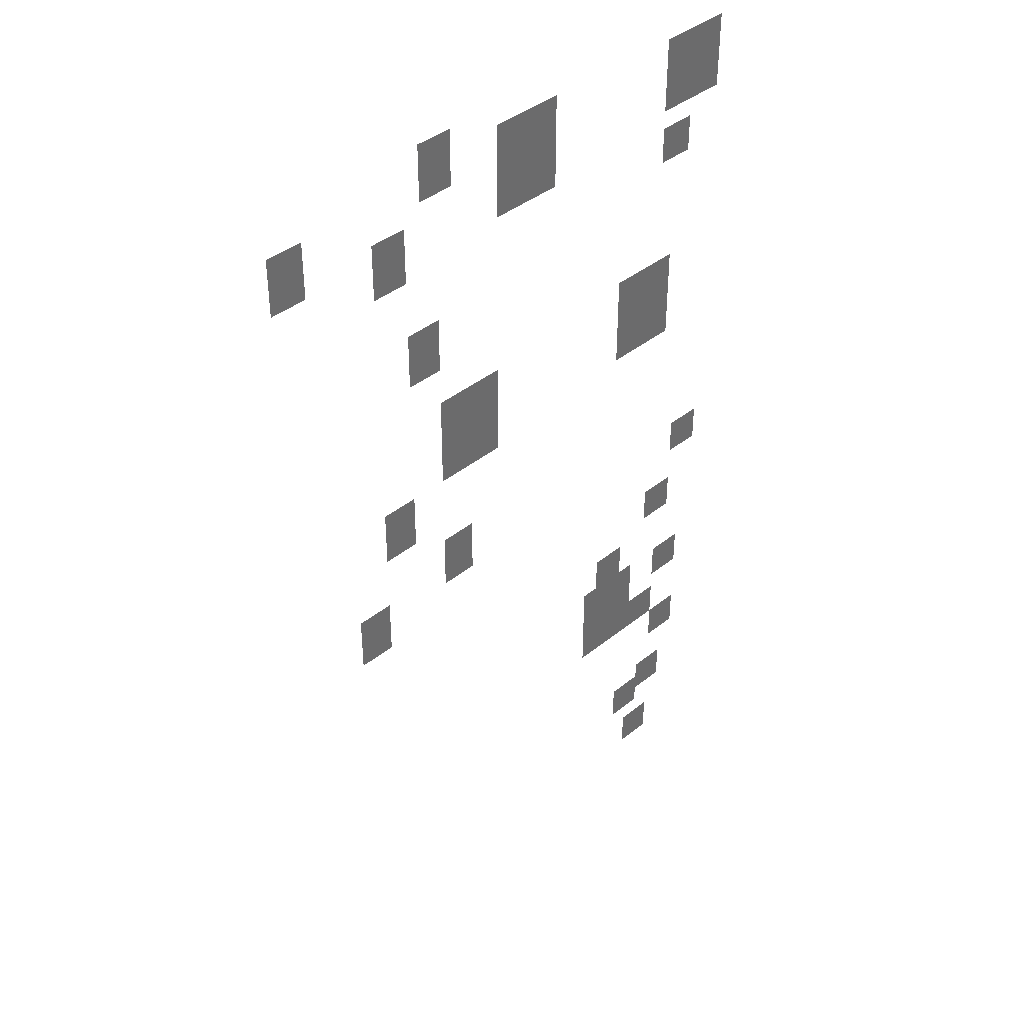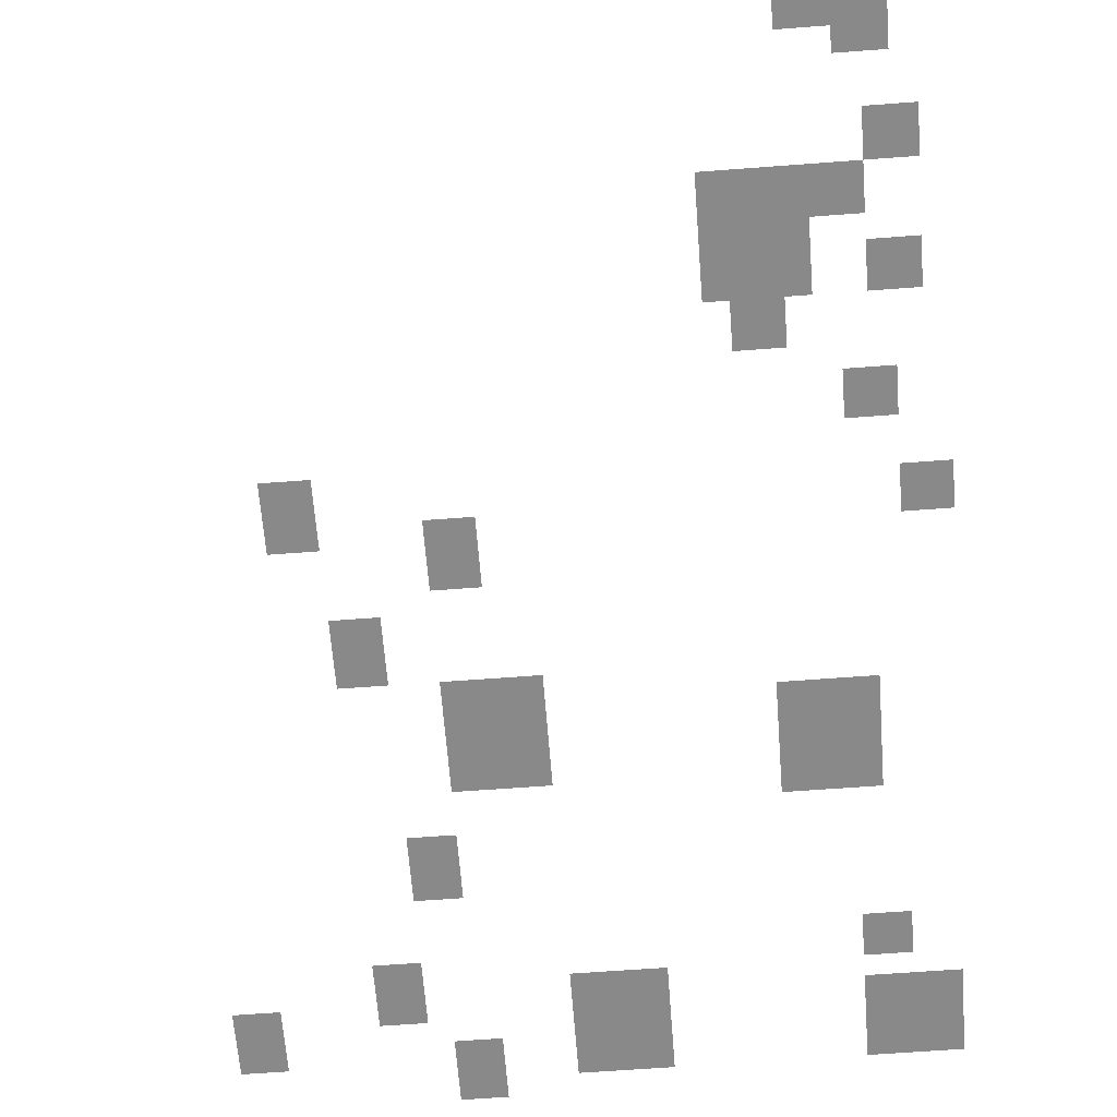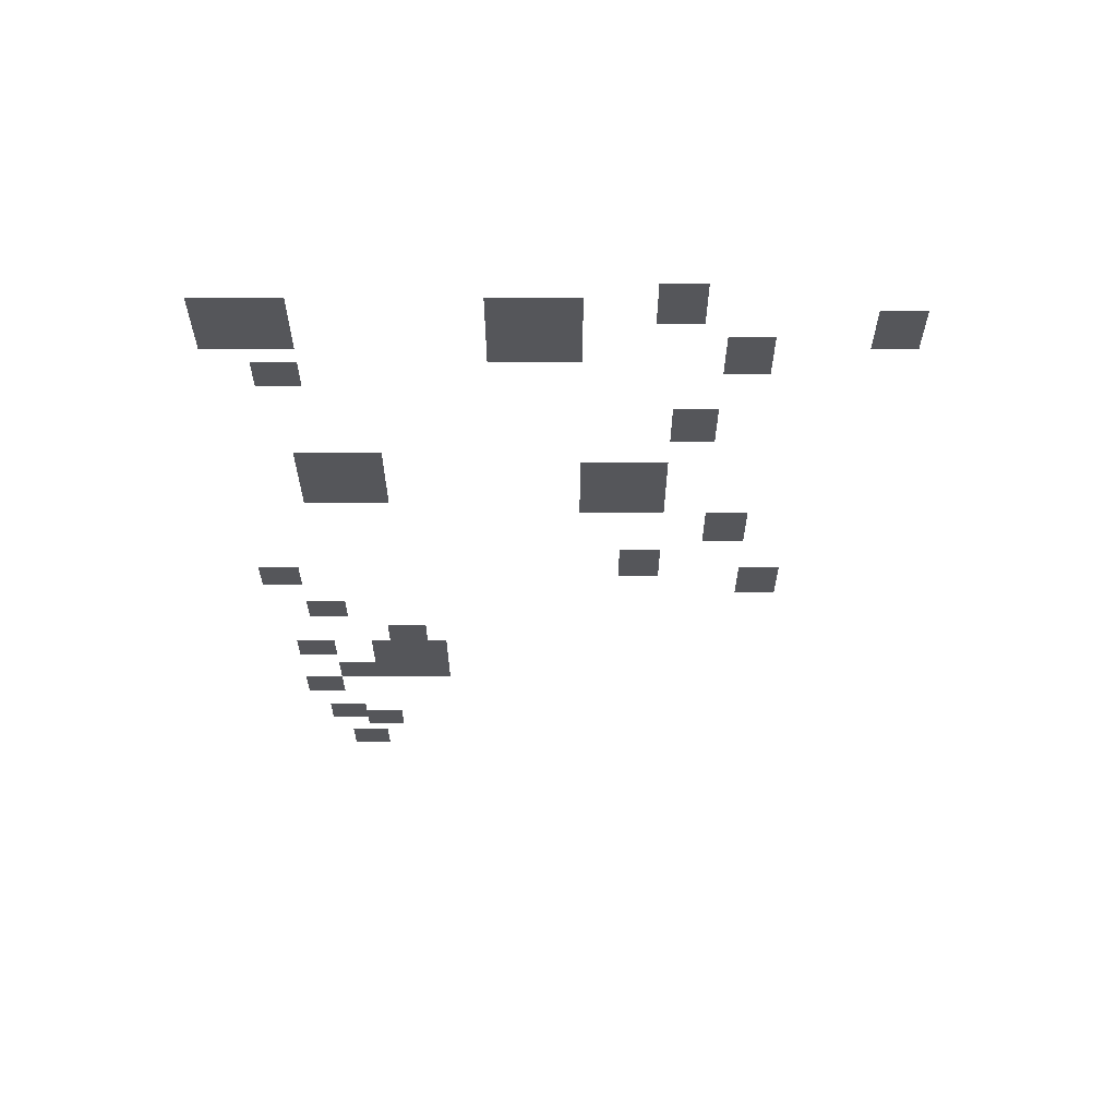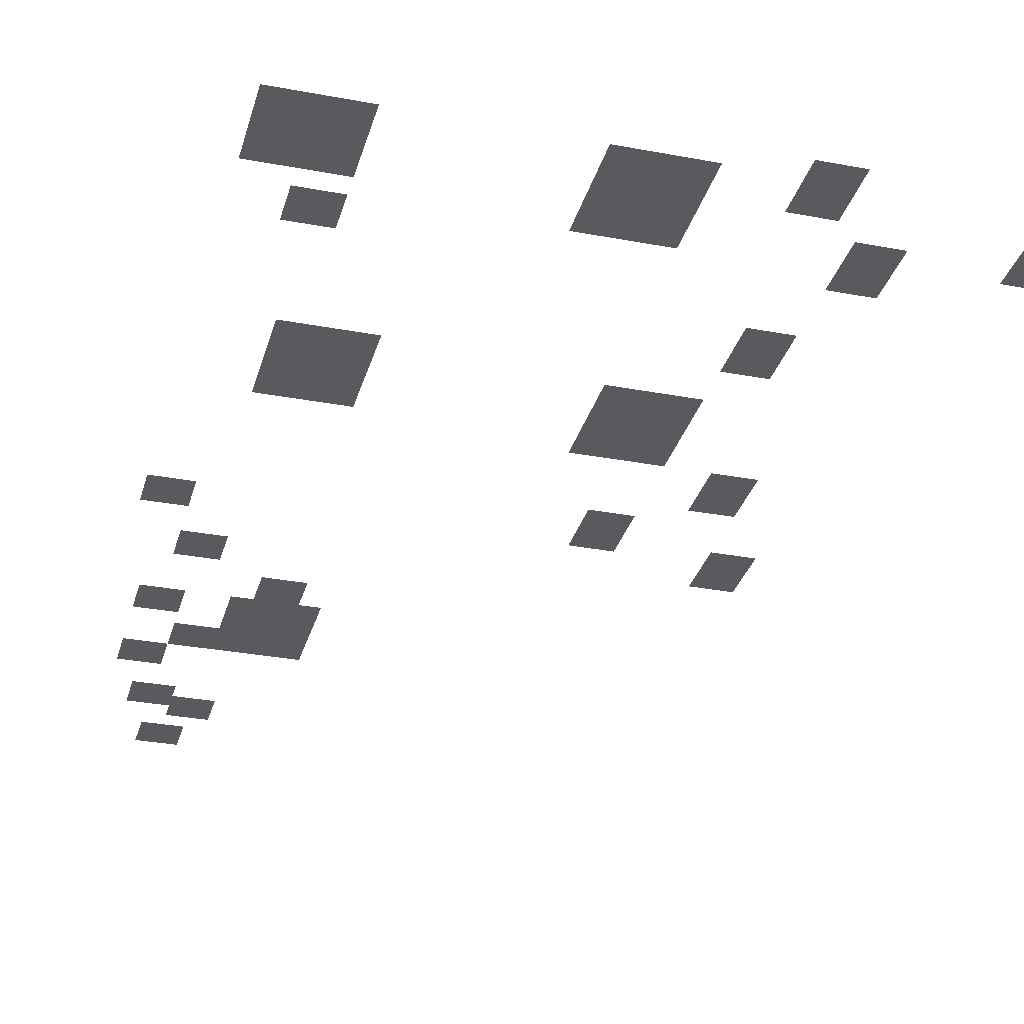
<metadata>
{"format":"obj","ext":"obj","renderer":"f3d","projection":"perspective","resolution":1024,"background":"white","views":[{"elev":39.9,"azim":-45.0,"up":"+Y"},{"elev":-63.0,"azim":4.4,"up":"+Z"},{"elev":64.2,"azim":180.0,"up":"+Y"},{"elev":-31.3,"azim":165.0,"up":"+Z"}]}
</metadata>
<code>
v -672 -32 0
v -704 -32 0
v -704 0 0
v -672 0 0
v -640 -32 0
v -672 -32 0
v -672 0 0
v -640 0 0
v -672 -64 0
v -704 -64 0
v -704 -32 0
v -672 -32 0
v -640 -64 0
v -672 -64 0
v -672 -32 0
v -640 -32 0
v -512 -64 0
v -544 -64 0
v -544 -32 0
v -512 -32 0
v -480 -64 0
v -512 -64 0
v -512 -32 0
v -480 -32 0
v -448 -64 0
v -480 -64 0
v -480 -32 0
v -448 -32 0
v -416 -64 0
v -448 -64 0
v -448 -32 0
v -416 -32 0
v -128 -64 0
v -160 -64 0
v -160 -32 0
v -128 -32 0
v -96 -64 0
v -128 -64 0
v -128 -32 0
v -96 -32 0
v -64 -64 0
v -96 -64 0
v -96 -32 0
v -64 -32 0
v -32 -64 0
v -64 -64 0
v -64 -32 0
v -32 -32 0
v -960 -96 0
v -992 -96 0
v -992 -64 0
v -960 -64 0
v -928 -96 0
v -960 -96 0
v -960 -64 0
v -928 -64 0
v -672 -96 0
v -704 -96 0
v -704 -64 0
v -672 -64 0
v -640 -96 0
v -672 -96 0
v -672 -64 0
v -640 -64 0
v -512 -96 0
v -544 -96 0
v -544 -64 0
v -512 -64 0
v -480 -96 0
v -512 -96 0
v -512 -64 0
v -480 -64 0
v -448 -96 0
v -480 -96 0
v -480 -64 0
v -448 -64 0
v -416 -96 0
v -448 -96 0
v -448 -64 0
v -416 -64 0
v -128 -96 0
v -160 -96 0
v -160 -64 0
v -128 -64 0
v -96 -96 0
v -128 -96 0
v -128 -64 0
v -96 -64 0
v -64 -96 0
v -96 -96 0
v -96 -64 0
v -64 -64 0
v -32 -96 0
v -64 -96 0
v -64 -64 0
v -32 -64 0
v -960 -128 0
v -992 -128 0
v -992 -96 0
v -960 -96 0
v -928 -128 0
v -960 -128 0
v -960 -96 0
v -928 -96 0
v -512 -128 0
v -544 -128 0
v -544 -96 0
v -512 -96 0
v -480 -128 0
v -512 -128 0
v -512 -96 0
v -480 -96 0
v -448 -128 0
v -480 -128 0
v -480 -96 0
v -448 -96 0
v -416 -128 0
v -448 -128 0
v -448 -96 0
v -416 -96 0
v -128 -128 0
v -160 -128 0
v -160 -96 0
v -128 -96 0
v -96 -128 0
v -128 -128 0
v -128 -96 0
v -96 -96 0
v -64 -128 0
v -96 -128 0
v -96 -96 0
v -64 -96 0
v -32 -128 0
v -64 -128 0
v -64 -96 0
v -32 -96 0
v -960 -160 0
v -992 -160 0
v -992 -128 0
v -960 -128 0
v -928 -160 0
v -960 -160 0
v -960 -128 0
v -928 -128 0
v -768 -160 0
v -800 -160 0
v -800 -128 0
v -768 -128 0
v -736 -160 0
v -768 -160 0
v -768 -128 0
v -736 -128 0
v -512 -160 0
v -544 -160 0
v -544 -128 0
v -512 -128 0
v -480 -160 0
v -512 -160 0
v -512 -128 0
v -480 -128 0
v -448 -160 0
v -480 -160 0
v -480 -128 0
v -448 -128 0
v -416 -160 0
v -448 -160 0
v -448 -128 0
v -416 -128 0
v -128 -160 0
v -160 -160 0
v -160 -128 0
v -128 -128 0
v -96 -160 0
v -128 -160 0
v -128 -128 0
v -96 -128 0
v -64 -160 0
v -96 -160 0
v -96 -128 0
v -64 -128 0
v -32 -160 0
v -64 -160 0
v -64 -128 0
v -32 -128 0
v -768 -192 0
v -800 -192 0
v -800 -160 0
v -768 -160 0
v -736 -192 0
v -768 -192 0
v -768 -160 0
v -736 -160 0
v -512 -192 0
v -544 -192 0
v -544 -160 0
v -512 -160 0
v -480 -192 0
v -512 -192 0
v -512 -160 0
v -480 -160 0
v -448 -192 0
v -480 -192 0
v -480 -160 0
v -448 -160 0
v -416 -192 0
v -448 -192 0
v -448 -160 0
v -416 -160 0
v -768 -224 0
v -800 -224 0
v -800 -192 0
v -768 -192 0
v -736 -224 0
v -768 -224 0
v -768 -192 0
v -736 -192 0
v -128 -224 0
v -160 -224 0
v -160 -192 0
v -128 -192 0
v -96 -224 0
v -128 -224 0
v -128 -192 0
v -96 -192 0
v -128 -256 0
v -160 -256 0
v -160 -224 0
v -128 -224 0
v -96 -256 0
v -128 -256 0
v -128 -224 0
v -96 -224 0
v -704 -352 0
v -736 -352 0
v -736 -320 0
v -704 -320 0
v -672 -352 0
v -704 -352 0
v -704 -320 0
v -672 -320 0
v -704 -384 0
v -736 -384 0
v -736 -352 0
v -704 -352 0
v -672 -384 0
v -704 -384 0
v -704 -352 0
v -672 -352 0
v -704 -416 0
v -736 -416 0
v -736 -384 0
v -704 -384 0
v -672 -416 0
v -704 -416 0
v -704 -384 0
v -672 -384 0
v -224 -480 0
v -256 -480 0
v -256 -448 0
v -224 -448 0
v -192 -480 0
v -224 -480 0
v -224 -448 0
v -192 -448 0
v -160 -480 0
v -192 -480 0
v -192 -448 0
v -160 -448 0
v -128 -480 0
v -160 -480 0
v -160 -448 0
v -128 -448 0
v -640 -512 0
v -672 -512 0
v -672 -480 0
v -640 -480 0
v -608 -512 0
v -640 -512 0
v -640 -480 0
v -608 -480 0
v -576 -512 0
v -608 -512 0
v -608 -480 0
v -576 -480 0
v -544 -512 0
v -576 -512 0
v -576 -480 0
v -544 -480 0
v -224 -512 0
v -256 -512 0
v -256 -480 0
v -224 -480 0
v -192 -512 0
v -224 -512 0
v -224 -480 0
v -192 -480 0
v -160 -512 0
v -192 -512 0
v -192 -480 0
v -160 -480 0
v -128 -512 0
v -160 -512 0
v -160 -480 0
v -128 -480 0
v -640 -544 0
v -672 -544 0
v -672 -512 0
v -640 -512 0
v -608 -544 0
v -640 -544 0
v -640 -512 0
v -608 -512 0
v -576 -544 0
v -608 -544 0
v -608 -512 0
v -576 -512 0
v -544 -544 0
v -576 -544 0
v -576 -512 0
v -544 -512 0
v -224 -544 0
v -256 -544 0
v -256 -512 0
v -224 -512 0
v -192 -544 0
v -224 -544 0
v -224 -512 0
v -192 -512 0
v -160 -544 0
v -192 -544 0
v -192 -512 0
v -160 -512 0
v -128 -544 0
v -160 -544 0
v -160 -512 0
v -128 -512 0
v -640 -576 0
v -672 -576 0
v -672 -544 0
v -640 -544 0
v -608 -576 0
v -640 -576 0
v -640 -544 0
v -608 -544 0
v -576 -576 0
v -608 -576 0
v -608 -544 0
v -576 -544 0
v -544 -576 0
v -576 -576 0
v -576 -544 0
v -544 -544 0
v -224 -576 0
v -256 -576 0
v -256 -544 0
v -224 -544 0
v -192 -576 0
v -224 -576 0
v -224 -544 0
v -192 -544 0
v -160 -576 0
v -192 -576 0
v -192 -544 0
v -160 -544 0
v -128 -576 0
v -160 -576 0
v -160 -544 0
v -128 -544 0
v -640 -608 0
v -672 -608 0
v -672 -576 0
v -640 -576 0
v -608 -608 0
v -640 -608 0
v -640 -576 0
v -608 -576 0
v -576 -608 0
v -608 -608 0
v -608 -576 0
v -576 -576 0
v -544 -608 0
v -576 -608 0
v -576 -576 0
v -544 -576 0
v -224 -608 0
v -256 -608 0
v -256 -576 0
v -224 -576 0
v -192 -608 0
v -224 -608 0
v -224 -576 0
v -192 -576 0
v -160 -608 0
v -192 -608 0
v -192 -576 0
v -160 -576 0
v -128 -608 0
v -160 -608 0
v -160 -576 0
v -128 -576 0
v -640 -640 0
v -672 -640 0
v -672 -608 0
v -640 -608 0
v -608 -640 0
v -640 -640 0
v -640 -608 0
v -608 -608 0
v -576 -640 0
v -608 -640 0
v -608 -608 0
v -576 -608 0
v -544 -640 0
v -576 -640 0
v -576 -608 0
v -544 -608 0
v -768 -672 0
v -800 -672 0
v -800 -640 0
v -768 -640 0
v -736 -672 0
v -768 -672 0
v -768 -640 0
v -736 -640 0
v -768 -704 0
v -800 -704 0
v -800 -672 0
v -768 -672 0
v -736 -704 0
v -768 -704 0
v -768 -672 0
v -736 -672 0
v -768 -736 0
v -800 -736 0
v -800 -704 0
v -768 -704 0
v -736 -736 0
v -768 -736 0
v -768 -704 0
v -736 -704 0
v -640 -800 0
v -672 -800 0
v -672 -768 0
v -640 -768 0
v -608 -800 0
v -640 -800 0
v -640 -768 0
v -608 -768 0
v -640 -832 0
v -672 -832 0
v -672 -800 0
v -640 -800 0
v -608 -832 0
v -640 -832 0
v -640 -800 0
v -608 -800 0
v -832 -864 0
v -864 -864 0
v -864 -832 0
v -832 -832 0
v -800 -864 0
v -832 -864 0
v -832 -832 0
v -800 -832 0
v -640 -864 0
v -672 -864 0
v -672 -832 0
v -640 -832 0
v -608 -864 0
v -640 -864 0
v -640 -832 0
v -608 -832 0
v -64 -864 0
v -96 -864 0
v -96 -832 0
v -64 -832 0
v -32 -864 0
v -64 -864 0
v -64 -832 0
v -32 -832 0
v -832 -896 0
v -864 -896 0
v -864 -864 0
v -832 -864 0
v -800 -896 0
v -832 -896 0
v -832 -864 0
v -800 -864 0
v -64 -896 0
v -96 -896 0
v -96 -864 0
v -64 -864 0
v -32 -896 0
v -64 -896 0
v -64 -864 0
v -32 -864 0
v -832 -928 0
v -864 -928 0
v -864 -896 0
v -832 -896 0
v -800 -928 0
v -832 -928 0
v -832 -896 0
v -800 -896 0
v -128 -992 0
v -160 -992 0
v -160 -960 0
v -128 -960 0
v -96 -992 0
v -128 -992 0
v -128 -960 0
v -96 -960 0
v -128 -1024 0
v -160 -1024 0
v -160 -992 0
v -128 -992 0
v -96 -1024 0
v -128 -1024 0
v -128 -992 0
v -96 -992 0
v -256 -1088 0
v -288 -1088 0
v -288 -1056 0
v -256 -1056 0
v -224 -1088 0
v -256 -1088 0
v -256 -1056 0
v -224 -1056 0
v -256 -1120 0
v -288 -1120 0
v -288 -1088 0
v -256 -1088 0
v -224 -1120 0
v -256 -1120 0
v -256 -1088 0
v -224 -1088 0
v -288 -1152 0
v -320 -1152 0
v -320 -1120 0
v -288 -1120 0
v -256 -1152 0
v -288 -1152 0
v -288 -1120 0
v -256 -1120 0
v -224 -1152 0
v -256 -1152 0
v -256 -1120 0
v -224 -1120 0
v -192 -1152 0
v -224 -1152 0
v -224 -1120 0
v -192 -1120 0
v -96 -1152 0
v -128 -1152 0
v -128 -1120 0
v -96 -1120 0
v -64 -1152 0
v -96 -1152 0
v -96 -1120 0
v -64 -1120 0
v -288 -1184 0
v -320 -1184 0
v -320 -1152 0
v -288 -1152 0
v -256 -1184 0
v -288 -1184 0
v -288 -1152 0
v -256 -1152 0
v -224 -1184 0
v -256 -1184 0
v -256 -1152 0
v -224 -1152 0
v -192 -1184 0
v -224 -1184 0
v -224 -1152 0
v -192 -1152 0
v -96 -1184 0
v -128 -1184 0
v -128 -1152 0
v -96 -1152 0
v -64 -1184 0
v -96 -1184 0
v -96 -1152 0
v -64 -1152 0
v -288 -1216 0
v -320 -1216 0
v -320 -1184 0
v -288 -1184 0
v -256 -1216 0
v -288 -1216 0
v -288 -1184 0
v -256 -1184 0
v -224 -1216 0
v -256 -1216 0
v -256 -1184 0
v -224 -1184 0
v -192 -1216 0
v -224 -1216 0
v -224 -1184 0
v -192 -1184 0
v -288 -1248 0
v -320 -1248 0
v -320 -1216 0
v -288 -1216 0
v -256 -1248 0
v -288 -1248 0
v -288 -1216 0
v -256 -1216 0
v -224 -1248 0
v -256 -1248 0
v -256 -1216 0
v -224 -1216 0
v -192 -1248 0
v -224 -1248 0
v -224 -1216 0
v -192 -1216 0
v -160 -1248 0
v -192 -1248 0
v -192 -1216 0
v -160 -1216 0
v -128 -1248 0
v -160 -1248 0
v -160 -1216 0
v -128 -1216 0
v -288 -1280 0
v -320 -1280 0
v -320 -1248 0
v -288 -1248 0
v -256 -1280 0
v -288 -1280 0
v -288 -1248 0
v -256 -1248 0
v -224 -1280 0
v -256 -1280 0
v -256 -1248 0
v -224 -1248 0
v -192 -1280 0
v -224 -1280 0
v -224 -1248 0
v -192 -1248 0
v -160 -1280 0
v -192 -1280 0
v -192 -1248 0
v -160 -1248 0
v -128 -1280 0
v -160 -1280 0
v -160 -1248 0
v -128 -1248 0
v -96 -1312 0
v -128 -1312 0
v -128 -1280 0
v -96 -1280 0
v -64 -1312 0
v -96 -1312 0
v -96 -1280 0
v -64 -1280 0
v -96 -1344 0
v -128 -1344 0
v -128 -1312 0
v -96 -1312 0
v -64 -1344 0
v -96 -1344 0
v -96 -1312 0
v -64 -1312 0
v -128 -1440 0
v -160 -1440 0
v -160 -1408 0
v -128 -1408 0
v -96 -1440 0
v -128 -1440 0
v -128 -1408 0
v -96 -1408 0
v -192 -1472 0
v -224 -1472 0
v -224 -1440 0
v -192 -1440 0
v -160 -1472 0
v -192 -1472 0
v -192 -1440 0
v -160 -1440 0
v -128 -1472 0
v -160 -1472 0
v -160 -1440 0
v -128 -1440 0
v -96 -1472 0
v -128 -1472 0
v -128 -1440 0
v -96 -1440 0
v -192 -1504 0
v -224 -1504 0
v -224 -1472 0
v -192 -1472 0
v -160 -1504 0
v -192 -1504 0
v -192 -1472 0
v -160 -1472 0
v -160 -1568 0
v -192 -1568 0
v -192 -1536 0
v -160 -1536 0
v -128 -1568 0
v -160 -1568 0
v -160 -1536 0
v -128 -1536 0
v -160 -1600 0
v -192 -1600 0
v -192 -1568 0
v -160 -1568 0
v -128 -1600 0
v -160 -1600 0
v -160 -1568 0
v -128 -1568 0
g map1_mesh_0011
f 1 2 3 4
f 5 6 7 8
f 9 10 11 12
f 13 14 15 16
f 17 18 19 20
f 21 22 23 24
f 25 26 27 28
f 29 30 31 32
f 33 34 35 36
f 37 38 39 40
f 41 42 43 44
f 45 46 47 48
f 49 50 51 52
f 53 54 55 56
f 57 58 59 60
f 61 62 63 64
f 65 66 67 68
f 69 70 71 72
f 73 74 75 76
f 77 78 79 80
f 81 82 83 84
f 85 86 87 88
f 89 90 91 92
f 93 94 95 96
f 97 98 99 100
f 101 102 103 104
f 105 106 107 108
f 109 110 111 112
f 113 114 115 116
f 117 118 119 120
f 121 122 123 124
f 125 126 127 128
f 129 130 131 132
f 133 134 135 136
f 137 138 139 140
f 141 142 143 144
f 145 146 147 148
f 149 150 151 152
f 153 154 155 156
f 157 158 159 160
f 161 162 163 164
f 165 166 167 168
f 169 170 171 172
f 173 174 175 176
f 177 178 179 180
f 181 182 183 184
f 185 186 187 188
f 189 190 191 192
f 193 194 195 196
f 197 198 199 200
f 201 202 203 204
f 205 206 207 208
f 209 210 211 212
f 213 214 215 216
f 217 218 219 220
f 221 222 223 224
f 225 226 227 228
f 229 230 231 232
f 233 234 235 236
f 237 238 239 240
f 241 242 243 244
f 245 246 247 248
f 249 250 251 252
f 253 254 255 256
f 257 258 259 260
f 261 262 263 264
f 265 266 267 268
f 269 270 271 272
f 273 274 275 276
f 277 278 279 280
f 281 282 283 284
f 285 286 287 288
f 289 290 291 292
f 293 294 295 296
f 297 298 299 300
f 301 302 303 304
f 305 306 307 308
f 309 310 311 312
f 313 314 315 316
f 317 318 319 320
f 321 322 323 324
f 325 326 327 328
f 329 330 331 332
f 333 334 335 336
f 337 338 339 340
f 341 342 343 344
f 345 346 347 348
f 349 350 351 352
f 353 354 355 356
f 357 358 359 360
f 361 362 363 364
f 365 366 367 368
f 369 370 371 372
f 373 374 375 376
f 377 378 379 380
f 381 382 383 384
f 385 386 387 388
f 389 390 391 392
f 393 394 395 396
f 397 398 399 400
f 401 402 403 404
f 405 406 407 408
f 409 410 411 412
f 413 414 415 416
f 417 418 419 420
f 421 422 423 424
f 425 426 427 428
f 429 430 431 432
f 433 434 435 436
f 437 438 439 440
f 441 442 443 444
f 445 446 447 448
f 449 450 451 452
f 453 454 455 456
f 457 458 459 460
f 461 462 463 464
f 465 466 467 468
f 469 470 471 472
f 473 474 475 476
f 477 478 479 480
f 481 482 483 484
f 485 486 487 488
f 489 490 491 492
f 493 494 495 496
f 497 498 499 500
f 501 502 503 504
f 505 506 507 508
f 509 510 511 512
f 513 514 515 516
f 517 518 519 520
f 521 522 523 524
f 525 526 527 528
f 529 530 531 532
f 533 534 535 536
f 537 538 539 540
f 541 542 543 544
f 545 546 547 548
f 549 550 551 552
f 553 554 555 556
f 557 558 559 560
f 561 562 563 564
f 565 566 567 568
f 569 570 571 572
f 573 574 575 576
f 577 578 579 580
f 581 582 583 584
f 585 586 587 588
f 589 590 591 592
f 593 594 595 596
f 597 598 599 600
f 601 602 603 604
f 605 606 607 608
f 609 610 611 612
f 613 614 615 616
f 617 618 619 620
f 621 622 623 624
f 625 626 627 628
f 629 630 631 632
f 633 634 635 636
f 637 638 639 640
f 641 642 643 644
f 645 646 647 648
f 649 650 651 652
f 653 654 655 656
f 657 658 659 660
f 661 662 663 664
f 665 666 667 668
f 669 670 671 672
f 673 674 675 676
f 677 678 679 680
f 681 682 683 684
f 685 686 687 688
f 689 690 691 692
f 693 694 695 696
f 697 698 699 700
f 701 702 703 704
f 705 706 707 708
f 709 710 711 712

</code>
